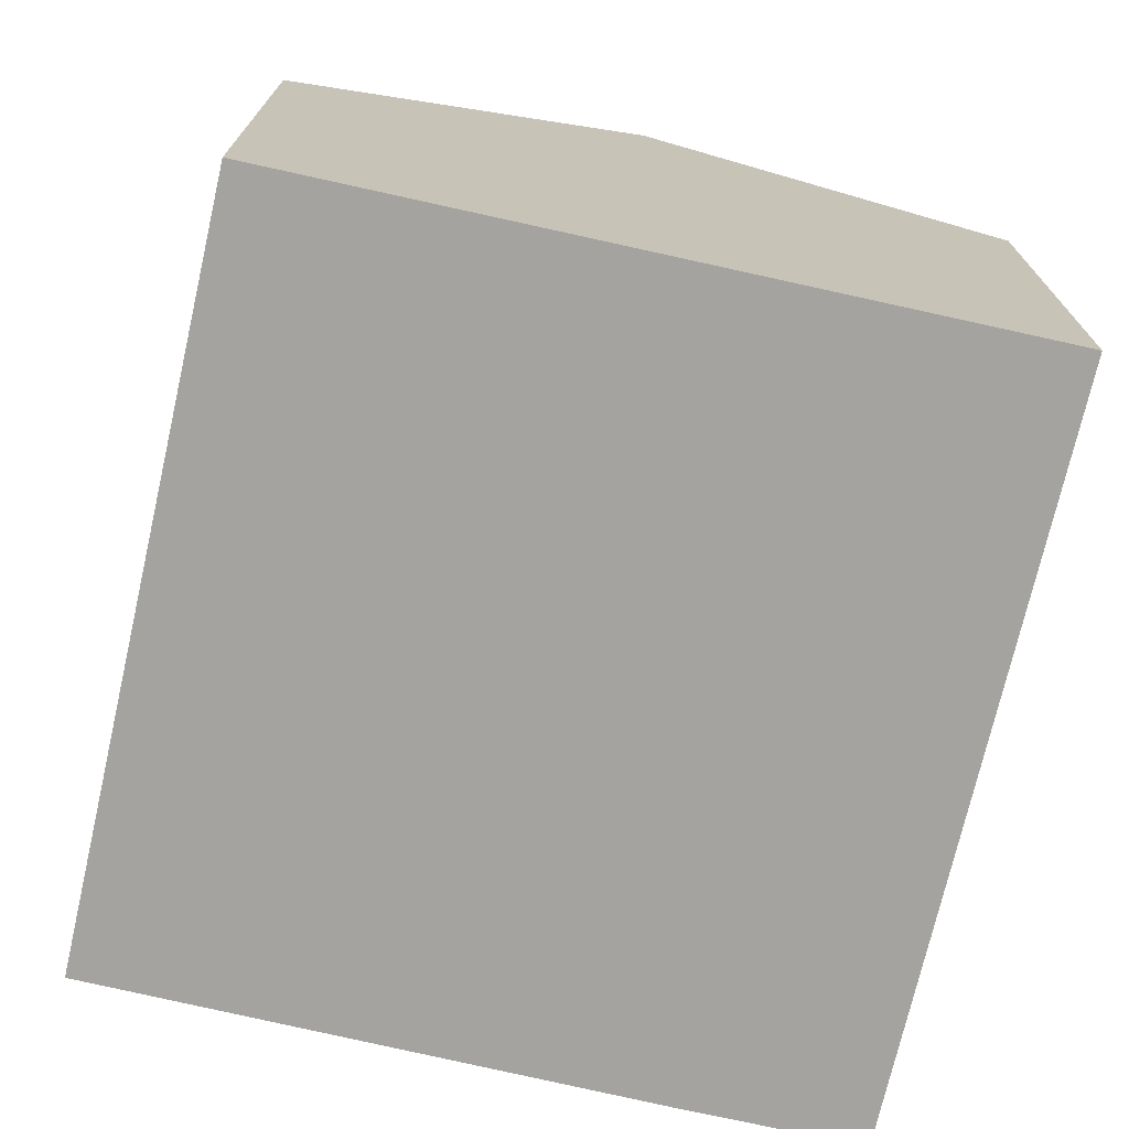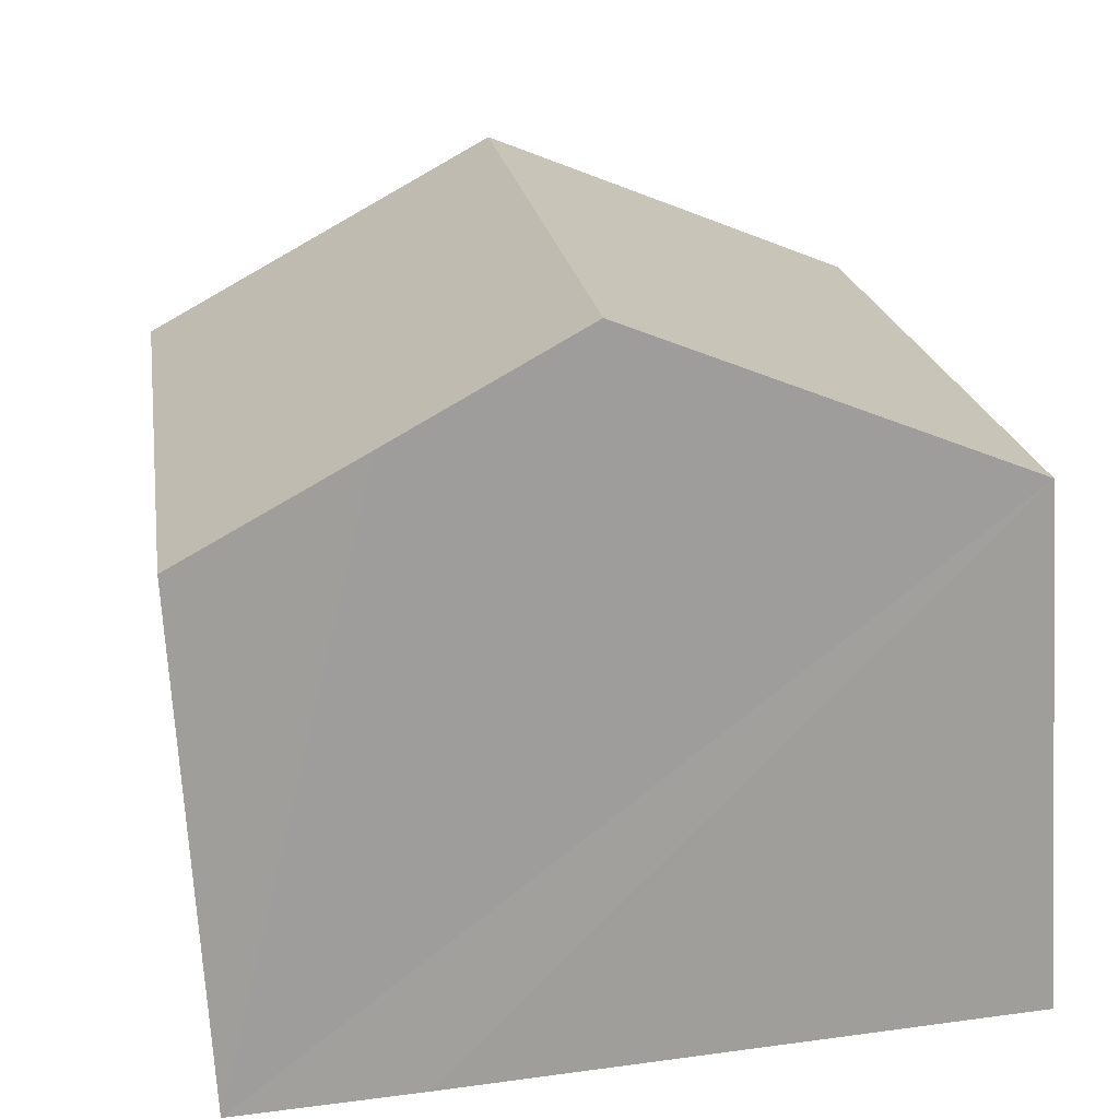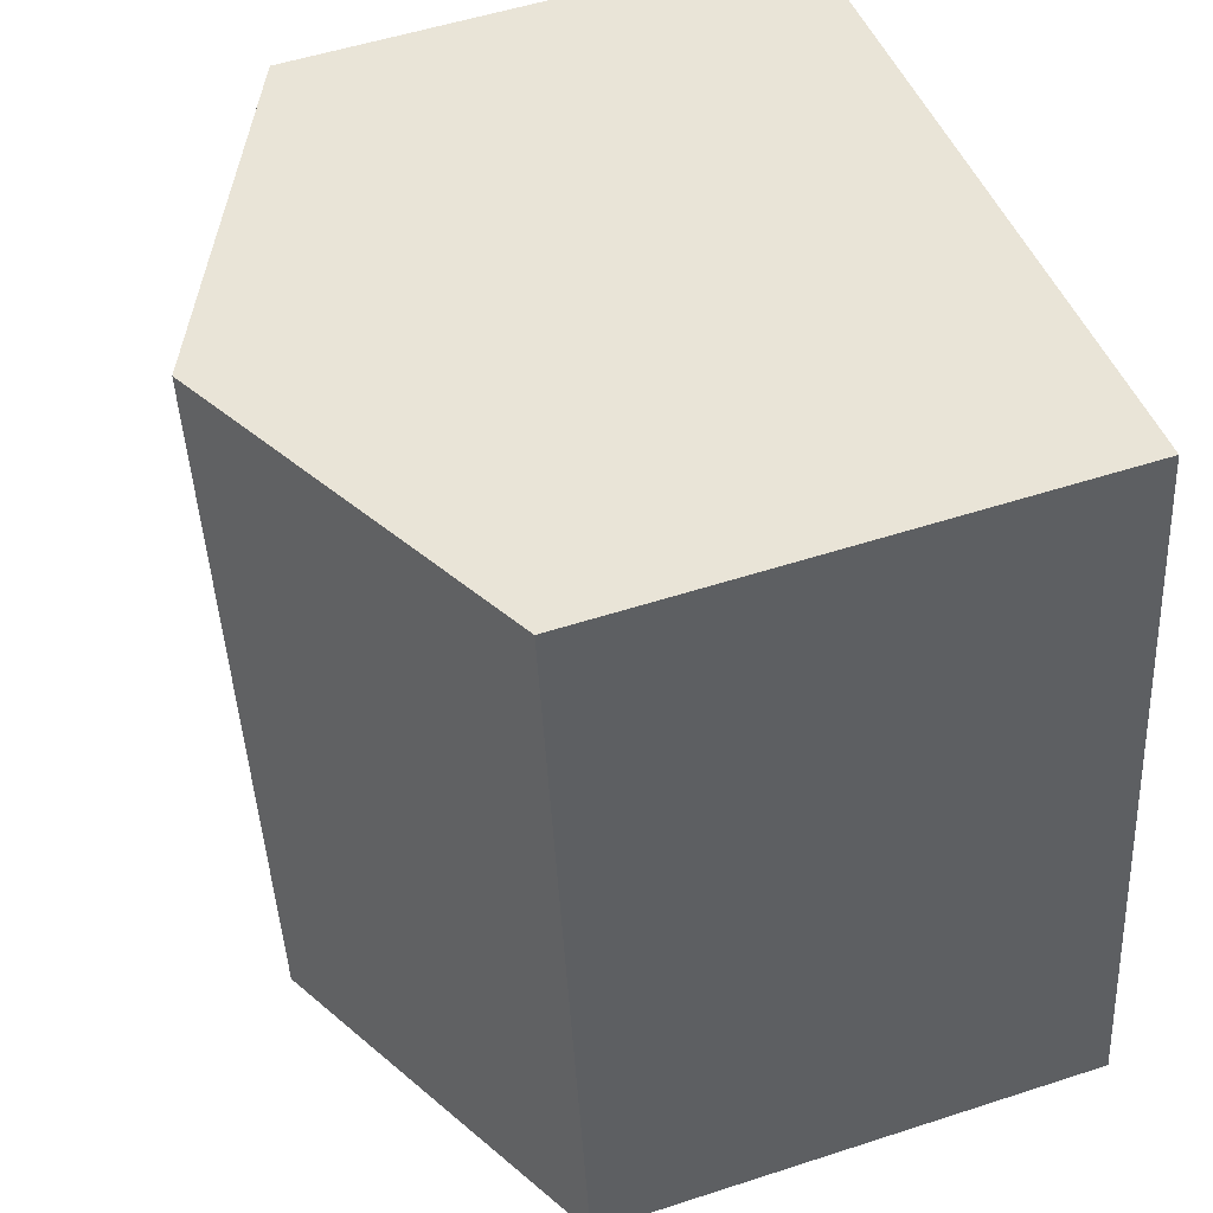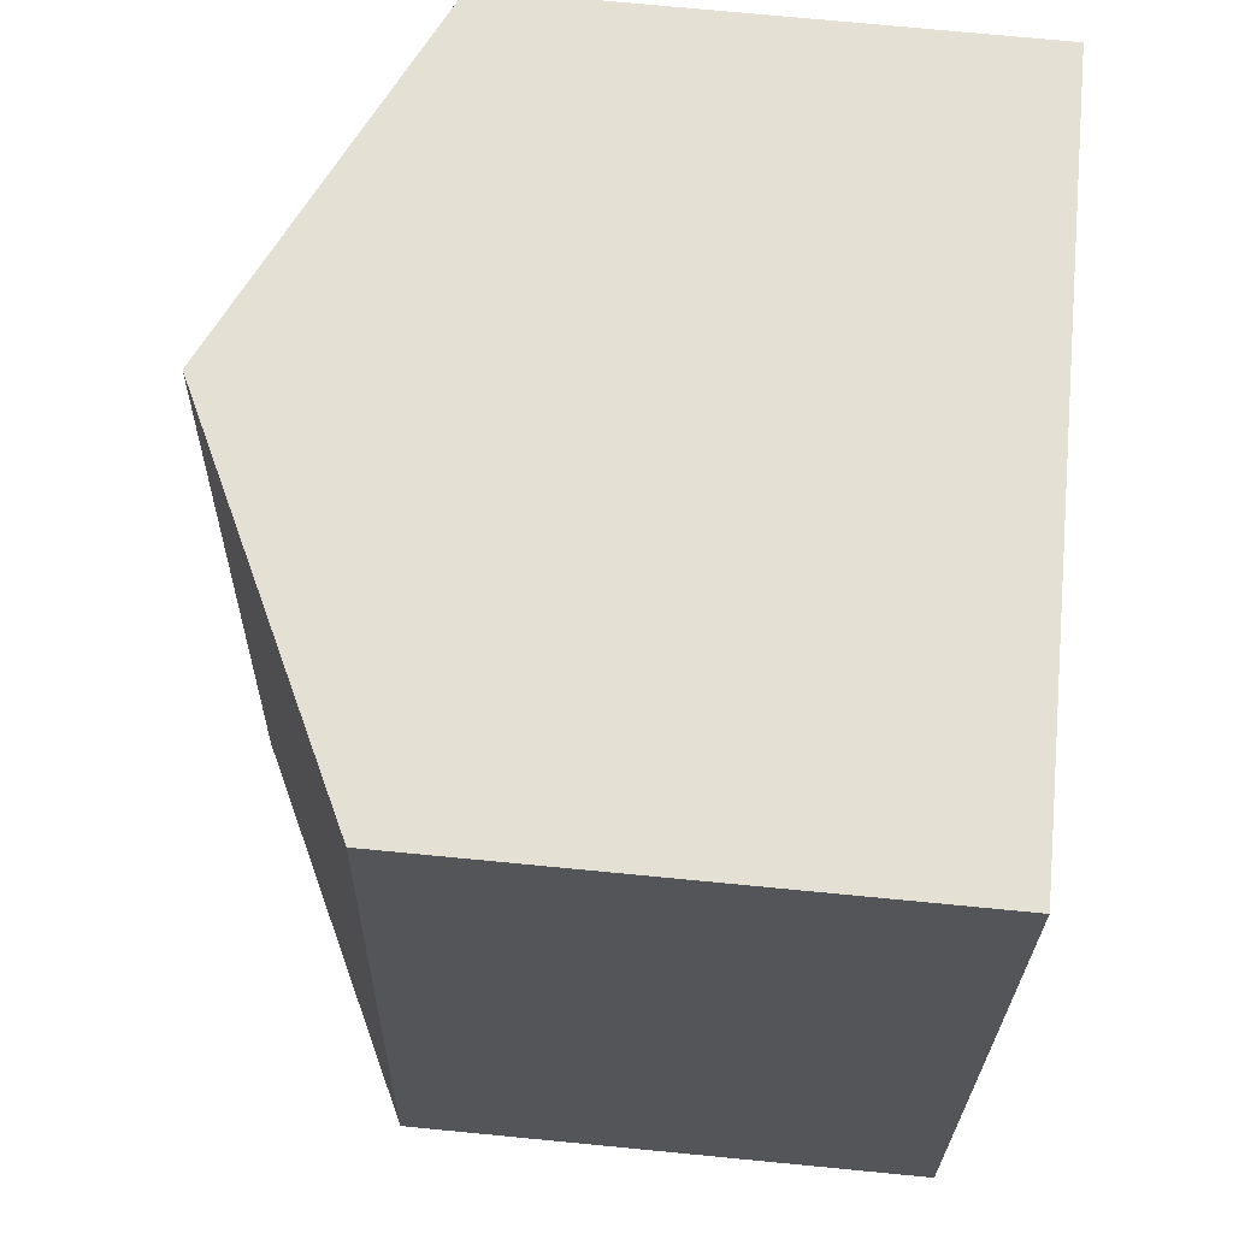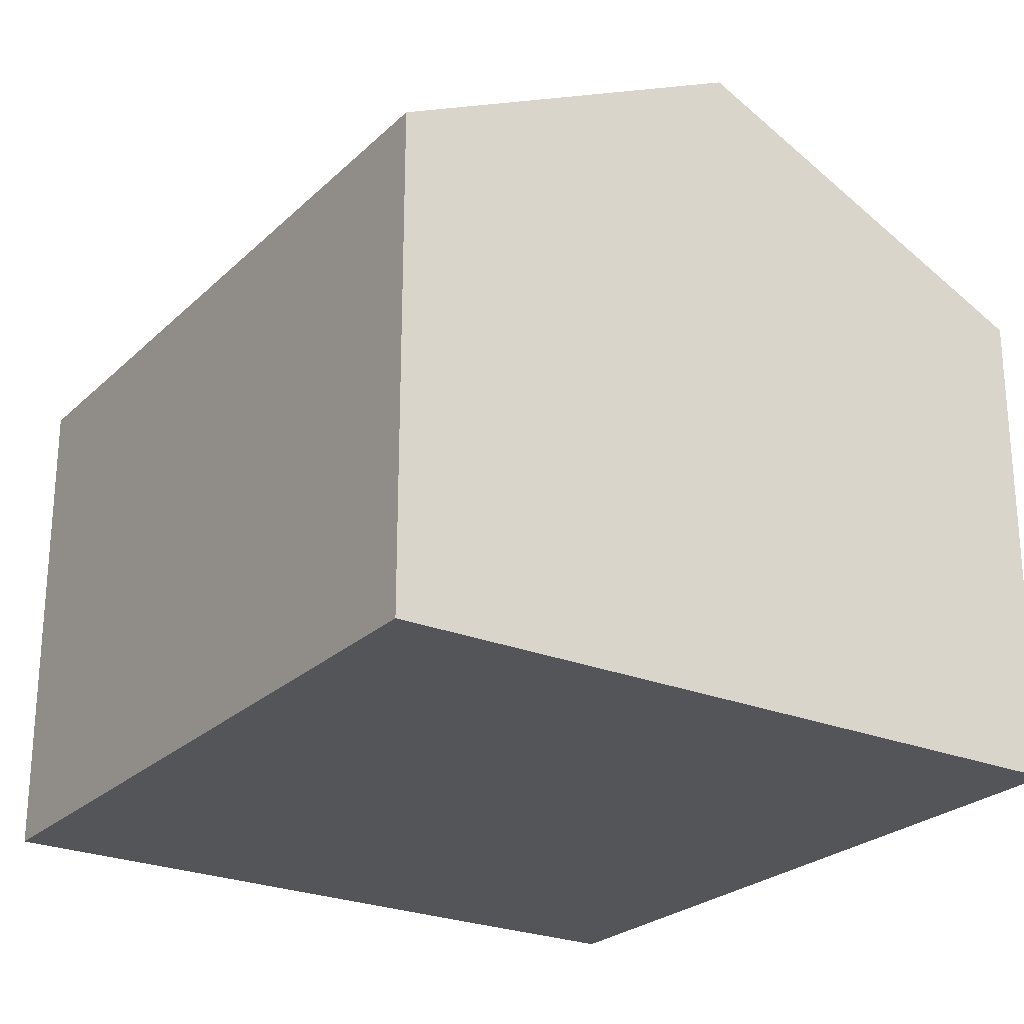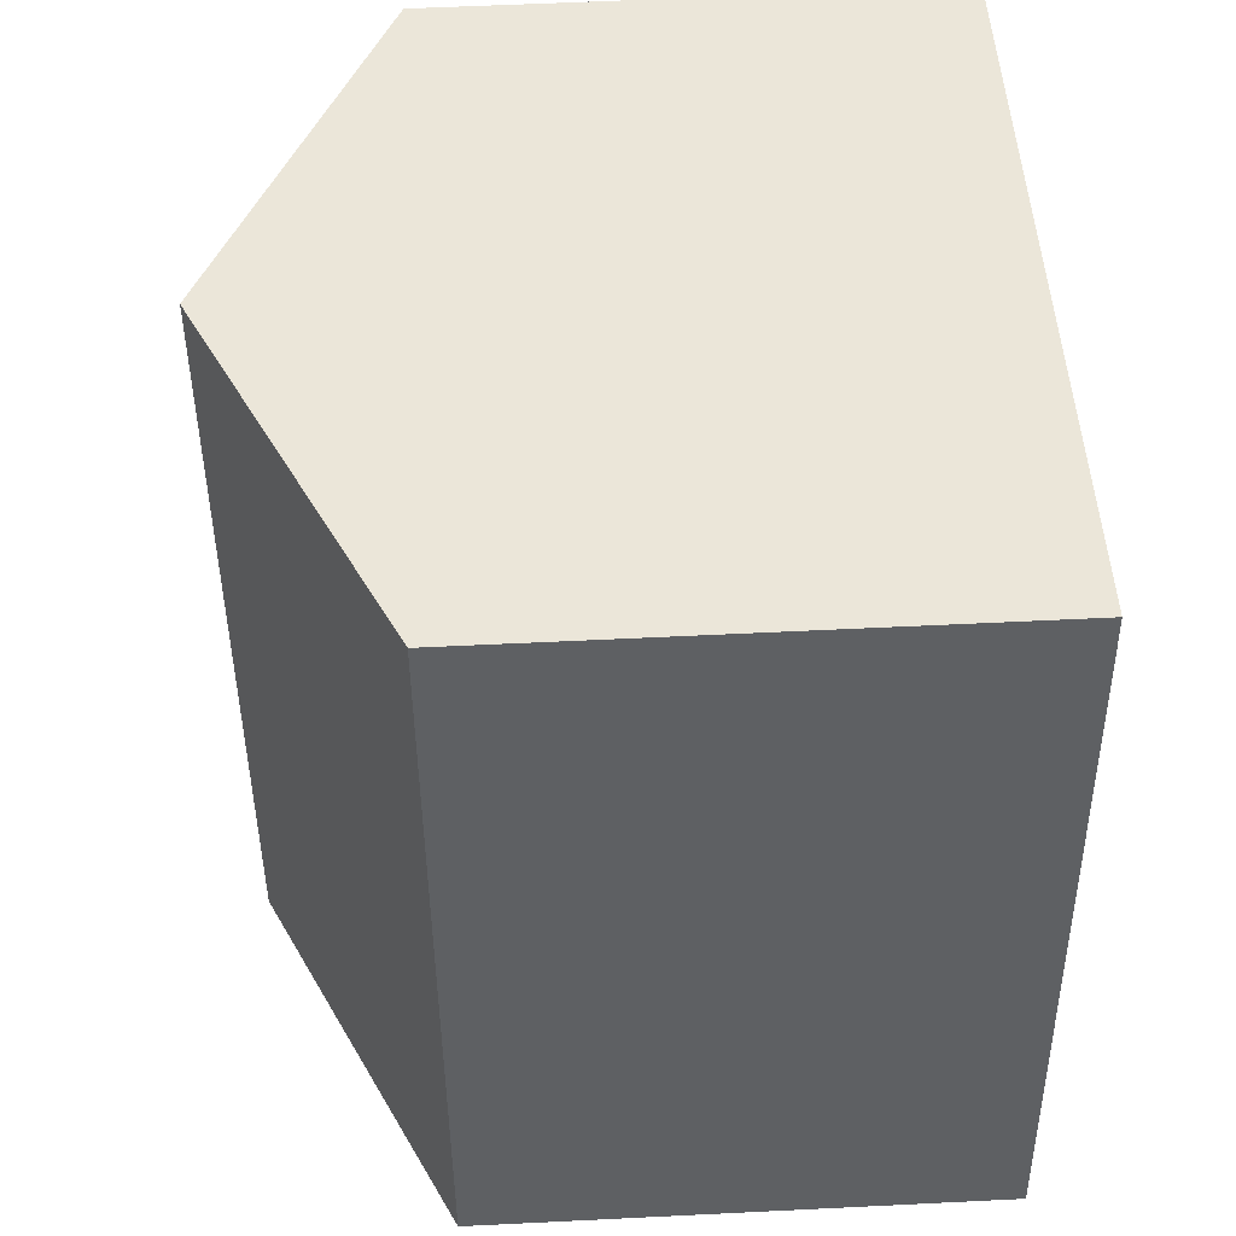
<metadata>
{"format":"obj","ext":"obj","renderer":"f3d","projection":"perspective","resolution":1024,"background":"white","views":[{"elev":-72.8,"azim":-4.5,"up":"+Y"},{"elev":-69.9,"azim":-176.6,"up":"+Z"},{"elev":52.9,"azim":-109.3,"up":"+Z"},{"elev":73.8,"azim":-84.5,"up":"+Z"},{"elev":-24.8,"azim":-25.6,"up":"+Y"},{"elev":55.4,"azim":-93.0,"up":"+Z"}]}
</metadata>
<code>
v  8.747 9.236 -1.364
v  12.11 7.888 1.882
v  11.57 7.888 -1.77
v  5.789 10.65 -0.903
v  7.514 10.65 10.9
v  13.31 7.888 10.08
v  0 7.884 4.828e-16
v  1.731 7.893 11.71
v  1.731 -7.17e-16 11.71
v  7.514 -6.672e-16 10.9
v  13.31 -6.174e-16 10.08
v  12.11 -1.152e-16 1.882
v  11.57 1.084e-16 -1.77
v  8.747 8.352e-17 -1.364
v  5.789 5.529e-17 -0.903
v  0 0 0
g defaultobject
f 1 2 3
f 2 1 4
f 2 4 5
f 2 5 6
f 7 5 4
f 5 7 8
f 9 5 8
f 5 9 6
f 6 9 10
f 6 10 11
f 11 2 6
f 2 11 12
f 2 12 3
f 3 12 13
f 13 1 3
f 1 13 4
f 4 13 7
f 7 13 14
f 7 14 15
f 7 15 16
f 7 9 8
f 9 7 16
f 12 14 13
f 14 12 11
f 14 11 15
f 15 11 16
f 16 11 10
f 16 10 9

</code>
